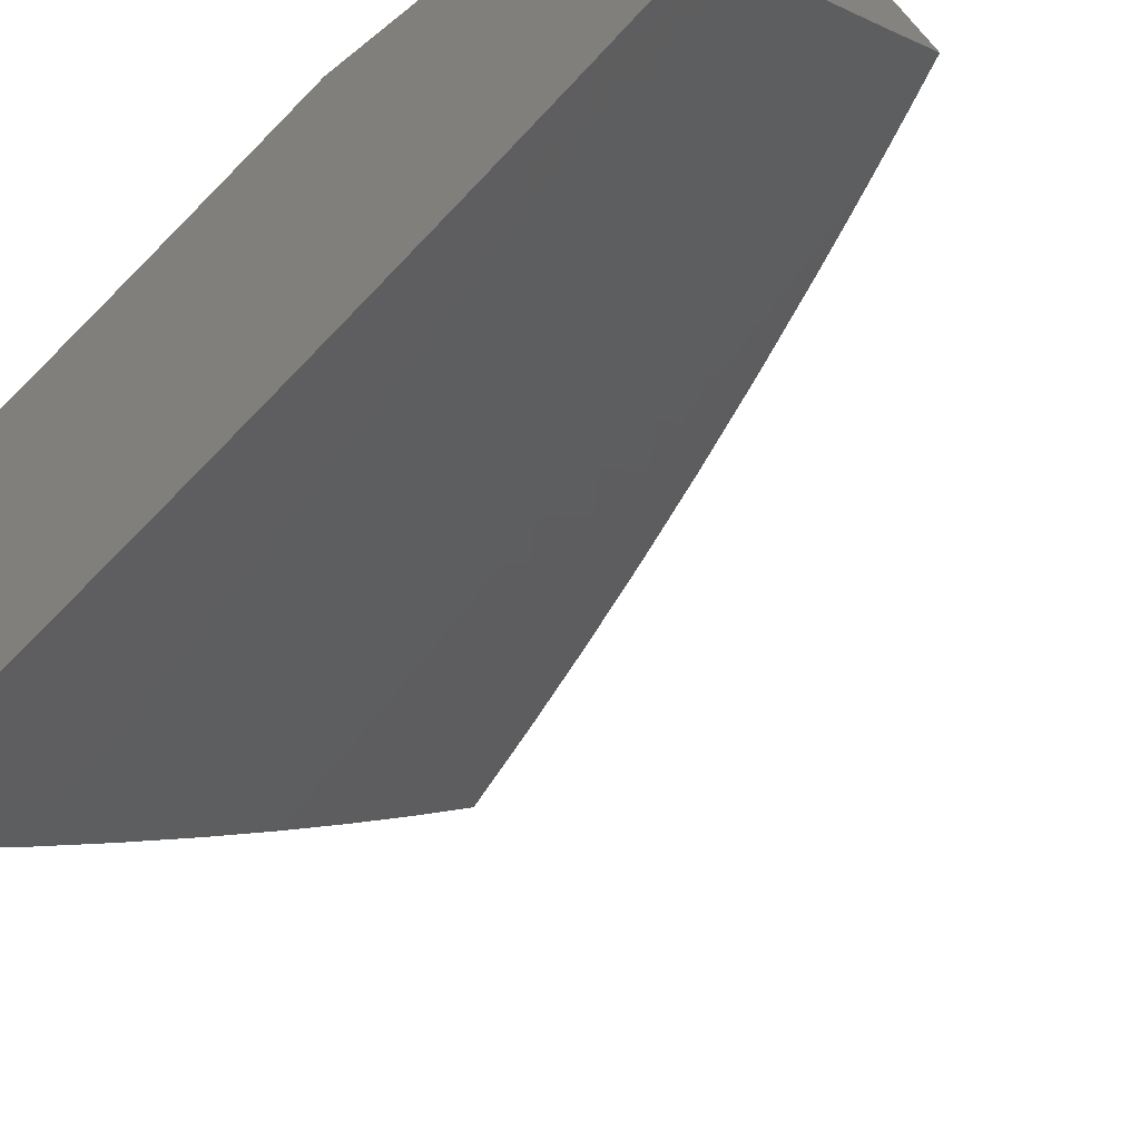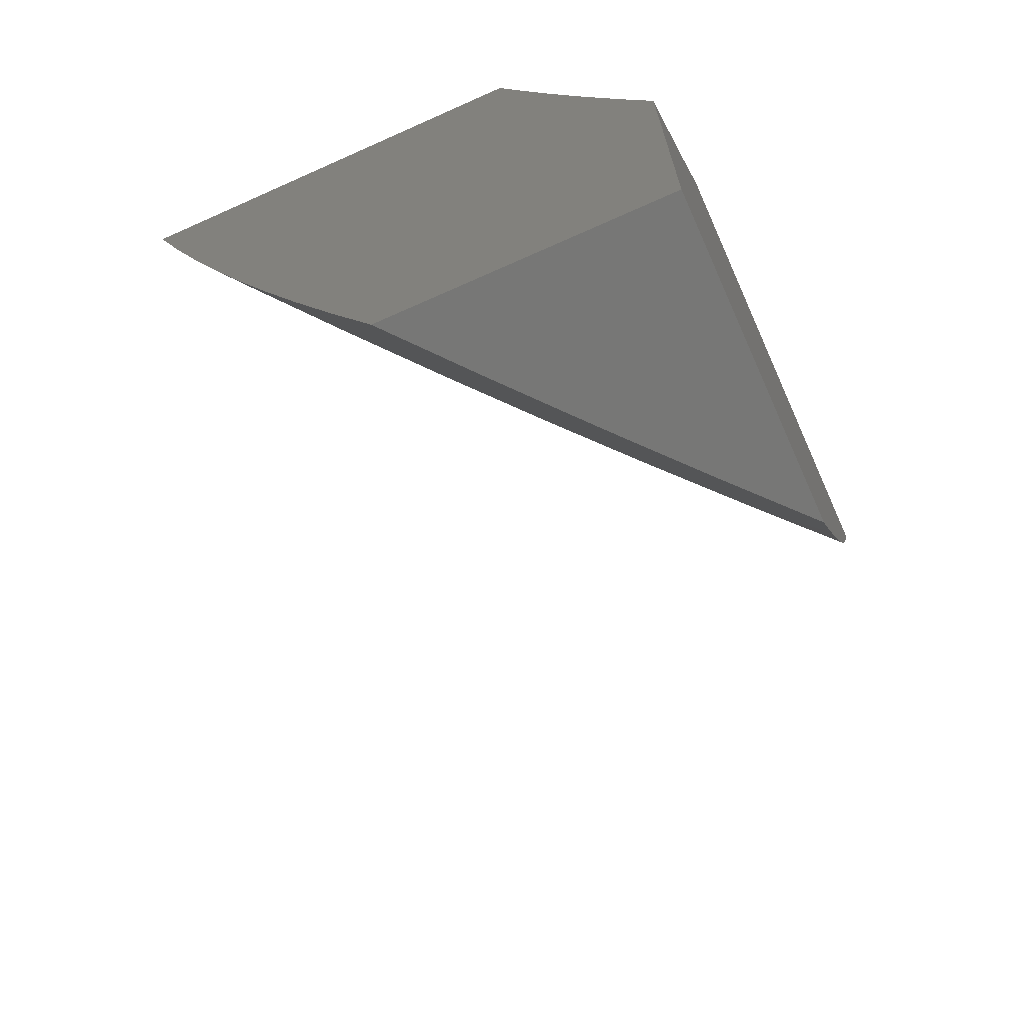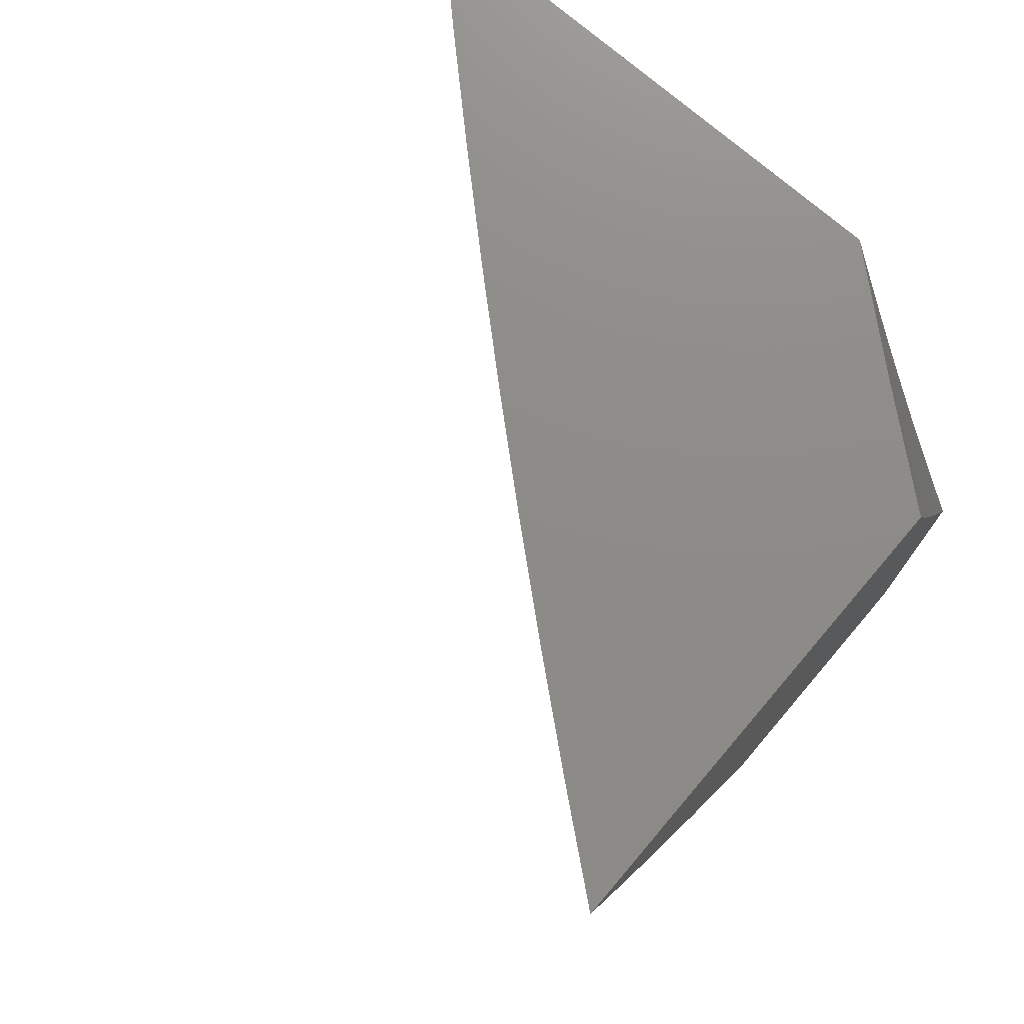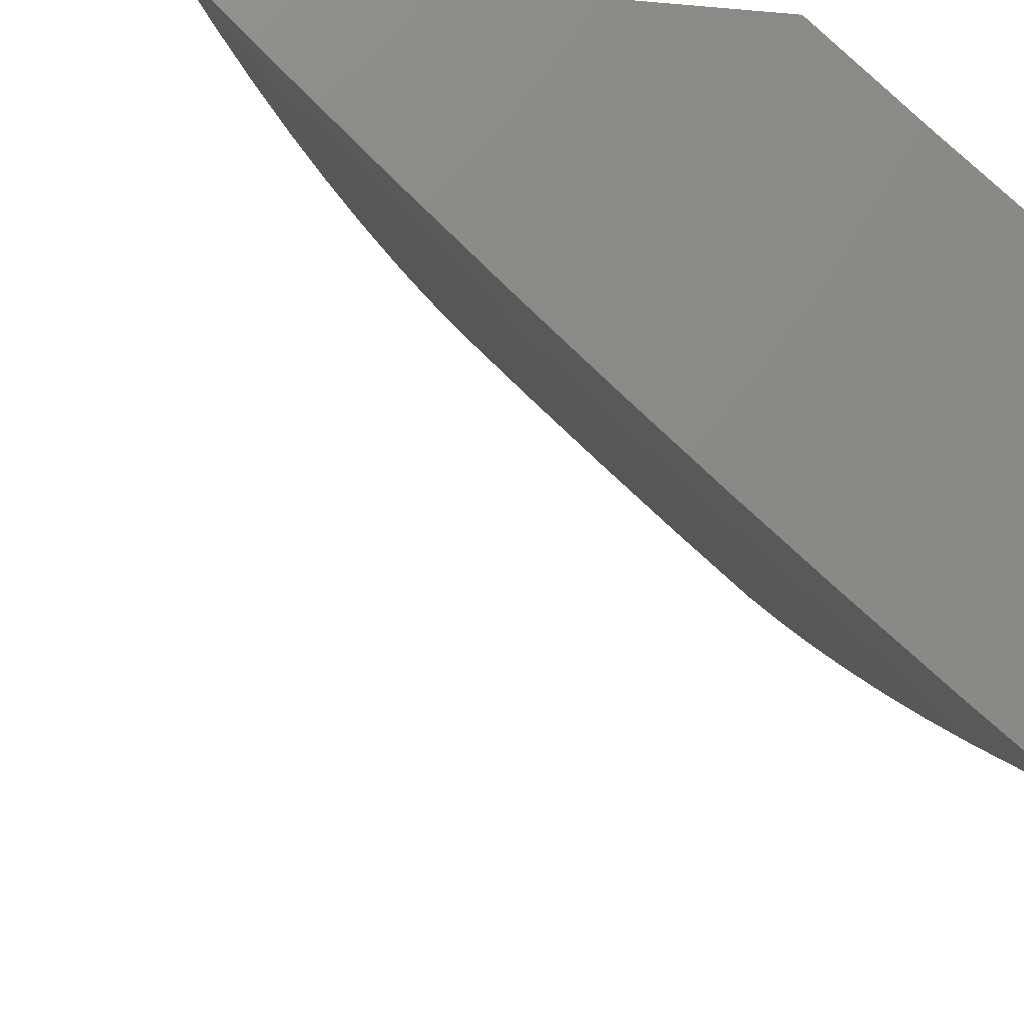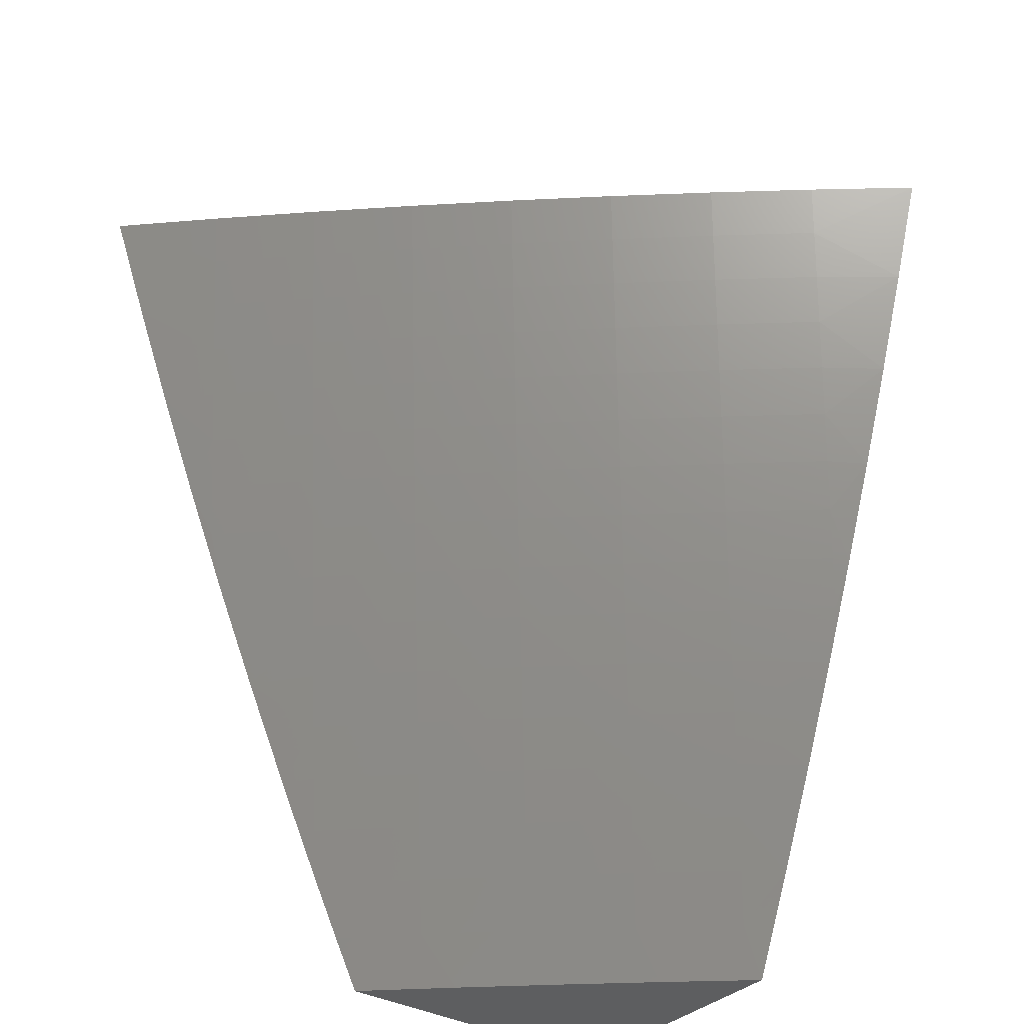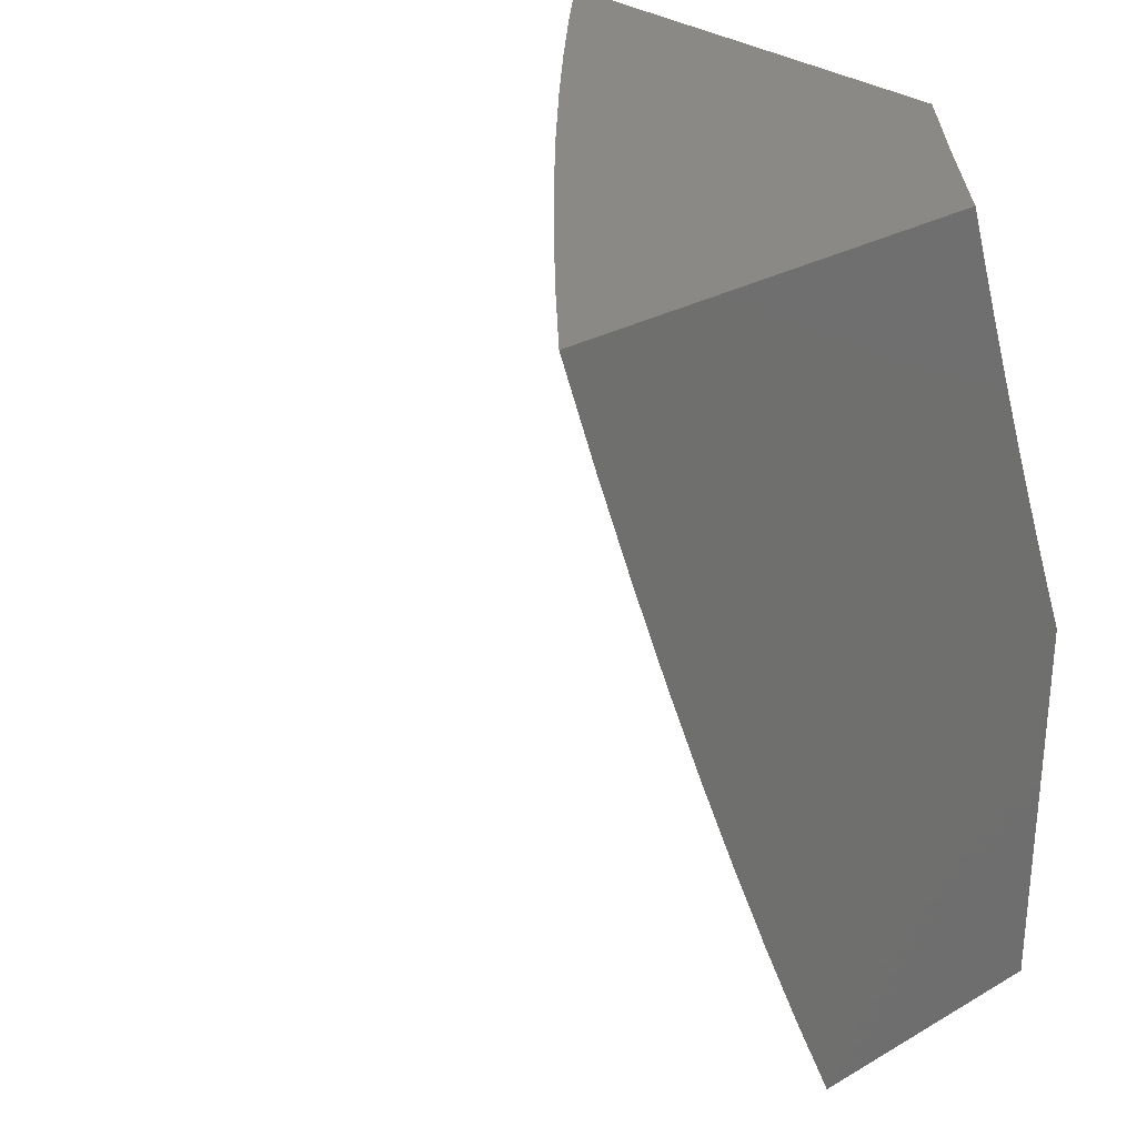
<metadata>
{"format":"stl","ext":"stl","renderer":"f3d","projection":"perspective","resolution":1024,"background":"white","views":[{"elev":-51.8,"azim":131.1,"up":"+Y"},{"elev":-69.6,"azim":114.1,"up":"+Z"},{"elev":75.2,"azim":40.4,"up":"+Z"},{"elev":-13.8,"azim":-11.3,"up":"+Y"},{"elev":-34.3,"azim":-37.4,"up":"+Z"},{"elev":28.6,"azim":49.3,"up":"+Z"}]}
</metadata>
<code>
# stl→obj: 147 verts, 290 faces
v -7.205 -8 -3.068
v -7.231 -8 -3
v -7.159 -8.033 -3.085
v -7.116 -8.098 -3
v -7.102 -8.081 -3.085
v -7.044 -8.13 -3.085
v -7.024 -8.107 -3.198
v -7 -8.149 -3.135
v -7 -8.125 -3.202
v -7 -8.194 -3
v -7 -8.172 -3.068
v -7 -8.101 -3.269
v -7.004 -8.083 -3.31
v -7.082 -8.059 -3.198
v -7.061 -8.035 -3.31
v -7.12 -8 -3.27
v -7.091 -8 -3.337
v -7.061 -8 -3.403
v -7.04 -8.01 -3.423
v -7.031 -8 -3.47
v -7 -8.026 -3.469
v -7 -8 -3.536
v -7 -8.077 -3.336
v -7 -8.052 -3.403
v -7.139 -8.01 -3.198
v -7.149 -8 -3.203
v -7.177 -8 -3.135
v -7.402 -8 -3.939
v -7.371 -8 -4
v -7.325 -8.071 -3.938
v -7.28 -8.083 -4
v -7.227 -8.159 -3.938
v -7.187 -8.165 -4
v -7.128 -8.245 -3.938
v -7.094 -8.246 -4
v -7.028 -8.33 -3.938
v -7 -8.326 -4
v -7 -8.381 -3.877
v -7 -8.434 -3.754
v -7.055 -8.362 -3.813
v -7.042 -8.346 -3.875
v -7 -8.485 -3.63
v -7.081 -8.393 -3.688
v -7.069 -8.378 -3.751
v -7.156 -8.277 -3.813
v -7.142 -8.261 -3.875
v -7.241 -8.175 -3.875
v -7 -8.534 -3.505
v -7.005 -8.508 -3.563
v -7.094 -8.408 -3.626
v -7.182 -8.307 -3.688
v -7.169 -8.292 -3.751
v -7.268 -8.205 -3.751
v -7.255 -8.19 -3.813
v -7.353 -8.102 -3.813
v -7.339 -8.087 -3.875
v -7.432 -8 -3.878
v -7 -8.581 -3.38
v -7.028 -8.536 -3.438
v -7.017 -8.522 -3.501
v -7.106 -8.423 -3.563
v -7.195 -8.322 -3.626
v -7.281 -8.22 -3.688
v -7.366 -8.117 -3.751
v -7.45 -8.013 -3.813
v -7.462 -8 -3.817
v -7.491 -8 -3.755
v -7.464 -8.028 -3.751
v -7.477 -8.042 -3.688
v -7.38 -8.132 -3.688
v -7.393 -8.146 -3.626
v -7.294 -8.235 -3.626
v -7.307 -8.249 -3.563
v -7.207 -8.336 -3.563
v -7.22 -8.351 -3.501
v -7.119 -8.437 -3.501
v -7.131 -8.451 -3.438
v -7.04 -8.55 -3.376
v -7.051 -8.564 -3.313
v -7 -8.627 -3.254
v -7.062 -8.578 -3.25
v -7.073 -8.591 -3.188
v -7.165 -8.492 -3.25
v -7.176 -8.505 -3.188
v -7.267 -8.405 -3.25
v -7.278 -8.418 -3.188
v -7.367 -8.317 -3.25
v -7.379 -8.33 -3.188
v -7.467 -8.228 -3.25
v -7.478 -8.24 -3.188
v -7.565 -8.137 -3.25
v -7.577 -8.15 -3.188
v -7.663 -8.046 -3.25
v -7.675 -8.058 -3.188
v -7.709 -8 -3.255
v -7.758 -8 -3.128
v -7.686 -8.07 -3.125
v -7.697 -8.082 -3.063
v -7.6 -8.174 -3.063
v -7.611 -8.186 -3
v -7.511 -8.277 -3
v -7.501 -8.265 -3.063
v -7.411 -8.366 -3
v -7.401 -8.354 -3.063
v -7.31 -8.455 -3
v -7.3 -8.443 -3.063
v -7.208 -8.542 -3
v -7.197 -8.53 -3.063
v -7.104 -8.629 -3
v -7.094 -8.616 -3.063
v -7 -8.713 -3
v -7 -8.671 -3.127
v -7.084 -8.604 -3.125
v -7.709 -8.093 -3
v -7.805 -8 -3
v -7.651 -8.033 -3.313
v -7.657 -8 -3.381
v -7.639 -8.02 -3.376
v -7.626 -8.007 -3.438
v -7.541 -8.111 -3.376
v -7.529 -8.098 -3.438
v -7.443 -8.202 -3.376
v -7.431 -8.188 -3.438
v -7.344 -8.291 -3.376
v -7.332 -8.277 -3.438
v -7.244 -8.378 -3.376
v -7.232 -8.365 -3.438
v -7.142 -8.465 -3.376
v -7.604 -8 -3.507
v -7.548 -8 -3.631
v -7.504 -8.071 -3.563
v -7.516 -8.085 -3.501
v -7.491 -8.057 -3.626
v -7.406 -8.161 -3.563
v -7.419 -8.175 -3.501
v -7.32 -8.263 -3.501
v -7.455 -8.215 -3.313
v -7.554 -8.124 -3.313
v -7.356 -8.304 -3.313
v -7.255 -8.392 -3.313
v -7.154 -8.479 -3.313
v -7.49 -8.253 -3.125
v -7.588 -8.162 -3.125
v -7.39 -8.342 -3.125
v -7.289 -8.431 -3.125
v -7.187 -8.518 -3.125
v -7 -8 -4
f 1 2 3
f 3 2 4
f 3 4 5
f 5 4 6
f 5 6 7
f 7 6 8
f 7 8 9
f 4 10 6
f 6 10 11
f 6 11 8
f 9 12 7
f 7 12 13
f 7 13 14
f 14 13 15
f 14 15 16
f 16 15 17
f 17 15 18
f 18 15 19
f 18 19 20
f 20 19 21
f 20 21 22
f 12 23 13
f 13 23 15
f 23 24 15
f 15 24 19
f 24 21 19
f 14 16 25
f 25 16 26
f 25 26 27
f 25 27 3
f 3 27 1
f 14 25 3
f 5 7 14
f 3 5 14
f 28 29 30
f 30 29 31
f 30 31 32
f 32 31 33
f 32 33 34
f 34 33 35
f 34 35 36
f 36 35 37
f 36 37 38
f 39 40 38
f 38 40 41
f 38 41 36
f 36 41 34
f 42 43 39
f 39 43 44
f 39 44 40
f 40 44 45
f 40 45 46
f 46 45 47
f 46 47 32
f 32 47 30
f 48 49 42
f 42 49 50
f 42 50 43
f 43 50 51
f 43 51 52
f 52 51 53
f 52 53 54
f 54 53 55
f 54 55 56
f 56 55 57
f 56 57 28
f 58 59 48
f 48 59 60
f 48 60 49
f 49 60 61
f 49 61 50
f 50 61 62
f 50 62 51
f 51 62 63
f 51 63 53
f 53 63 64
f 53 64 55
f 55 64 65
f 55 65 57
f 57 65 66
f 66 65 67
f 67 65 68
f 67 68 69
f 69 68 70
f 69 70 71
f 71 70 72
f 71 72 73
f 73 72 74
f 73 74 75
f 75 74 76
f 75 76 77
f 77 76 59
f 77 59 78
f 78 59 58
f 78 58 79
f 79 58 80
f 79 80 81
f 81 80 82
f 81 82 83
f 83 82 84
f 83 84 85
f 85 84 86
f 85 86 87
f 87 86 88
f 87 88 89
f 89 88 90
f 89 90 91
f 91 90 92
f 91 92 93
f 93 92 94
f 93 94 95
f 95 94 96
f 96 94 97
f 96 97 98
f 98 97 99
f 98 99 100
f 100 99 101
f 101 99 102
f 101 102 103
f 103 102 104
f 103 104 105
f 105 104 106
f 105 106 107
f 107 106 108
f 107 108 109
f 109 108 110
f 109 110 111
f 111 110 112
f 112 110 113
f 112 113 82
f 82 113 84
f 80 112 82
f 100 114 98
f 98 114 115
f 98 115 96
f 93 95 116
f 116 95 117
f 116 117 118
f 118 117 119
f 118 119 120
f 120 119 121
f 120 121 122
f 122 121 123
f 122 123 124
f 124 123 125
f 124 125 126
f 126 125 127
f 126 127 128
f 128 127 77
f 128 77 78
f 117 129 119
f 119 129 121
f 130 131 129
f 129 131 132
f 129 132 121
f 121 132 123
f 67 69 130
f 130 69 133
f 130 133 131
f 131 133 134
f 131 134 135
f 135 134 136
f 135 136 125
f 125 136 127
f 56 28 30
f 54 56 47
f 47 56 30
f 68 65 64
f 68 64 70
f 70 64 63
f 70 63 72
f 72 63 62
f 72 62 74
f 74 62 61
f 74 61 76
f 76 61 60
f 76 60 59
f 133 69 71
f 133 71 134
f 134 71 73
f 134 73 136
f 136 73 75
f 136 75 127
f 127 75 77
f 132 131 135
f 125 123 135
f 135 123 132
f 122 137 120
f 120 137 138
f 120 138 118
f 118 138 116
f 137 89 138
f 138 89 91
f 138 91 116
f 116 91 93
f 137 122 139
f 139 122 124
f 139 124 140
f 140 124 126
f 140 126 141
f 141 126 128
f 141 128 79
f 79 128 78
f 89 137 87
f 87 137 139
f 87 139 85
f 85 139 140
f 85 140 83
f 83 140 141
f 83 141 81
f 81 141 79
f 90 142 92
f 92 142 143
f 92 143 94
f 94 143 97
f 142 102 143
f 143 102 99
f 143 99 97
f 142 90 144
f 144 90 88
f 144 88 145
f 145 88 86
f 145 86 146
f 146 86 84
f 146 84 113
f 102 142 104
f 104 142 144
f 104 144 106
f 106 144 145
f 106 145 108
f 108 145 146
f 108 146 110
f 110 146 113
f 52 54 45
f 45 54 47
f 32 34 46
f 46 34 41
f 46 41 40
f 43 52 44
f 44 52 45
f 21 38 22
f 22 38 37
f 22 37 147
f 38 21 39
f 39 21 24
f 39 24 42
f 42 24 23
f 42 23 12
f 42 12 48
f 48 12 9
f 48 9 8
f 48 8 58
f 58 8 11
f 58 11 10
f 111 112 10
f 10 112 80
f 10 80 58
f 4 105 10
f 10 105 107
f 10 107 109
f 2 101 4
f 4 101 103
f 4 103 105
f 115 114 2
f 2 114 100
f 2 100 101
f 109 111 10
f 37 35 147
f 147 35 33
f 147 33 31
f 31 29 147
f 1 117 2
f 2 117 95
f 2 95 96
f 1 27 117
f 117 27 129
f 129 27 26
f 129 26 16
f 129 16 130
f 130 16 17
f 130 17 18
f 130 18 67
f 67 18 20
f 67 20 66
f 66 20 22
f 66 22 57
f 57 22 28
f 28 22 147
f 28 147 29
f 96 115 2

</code>
